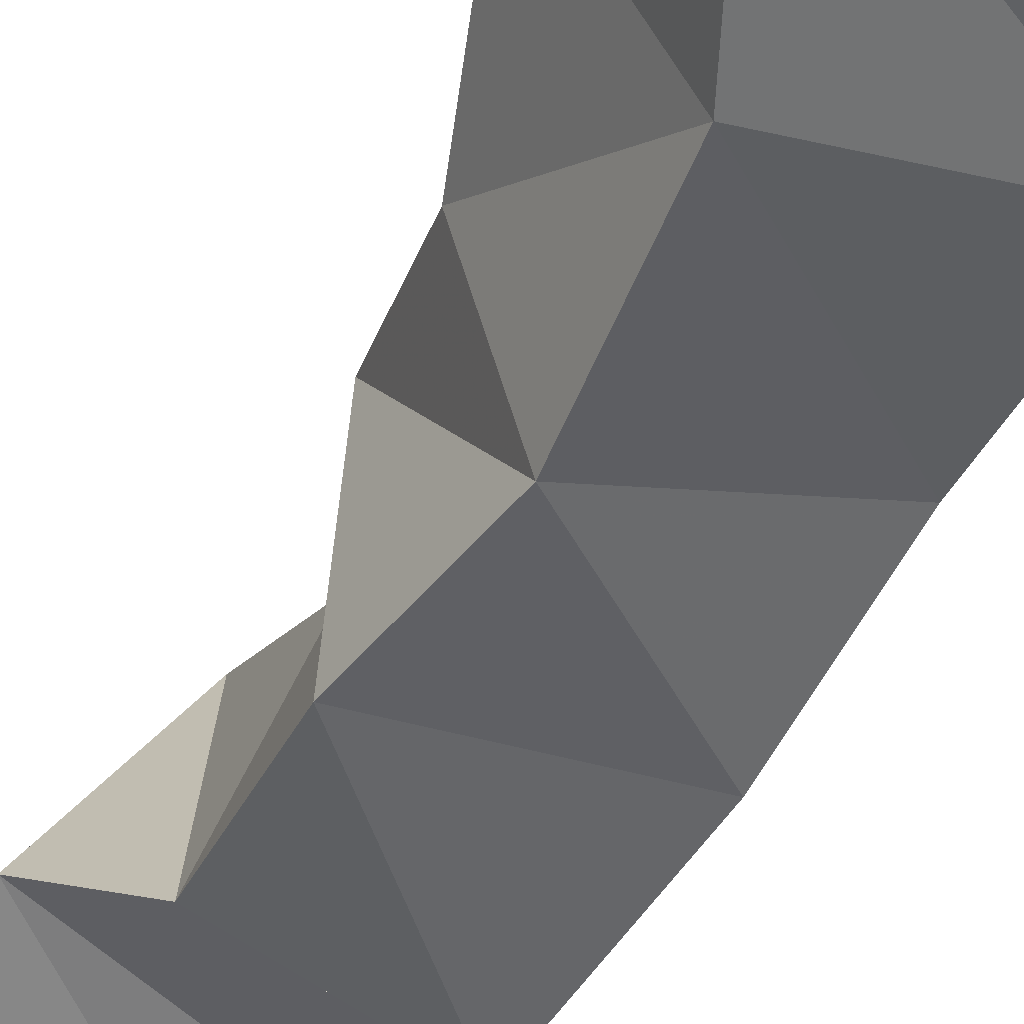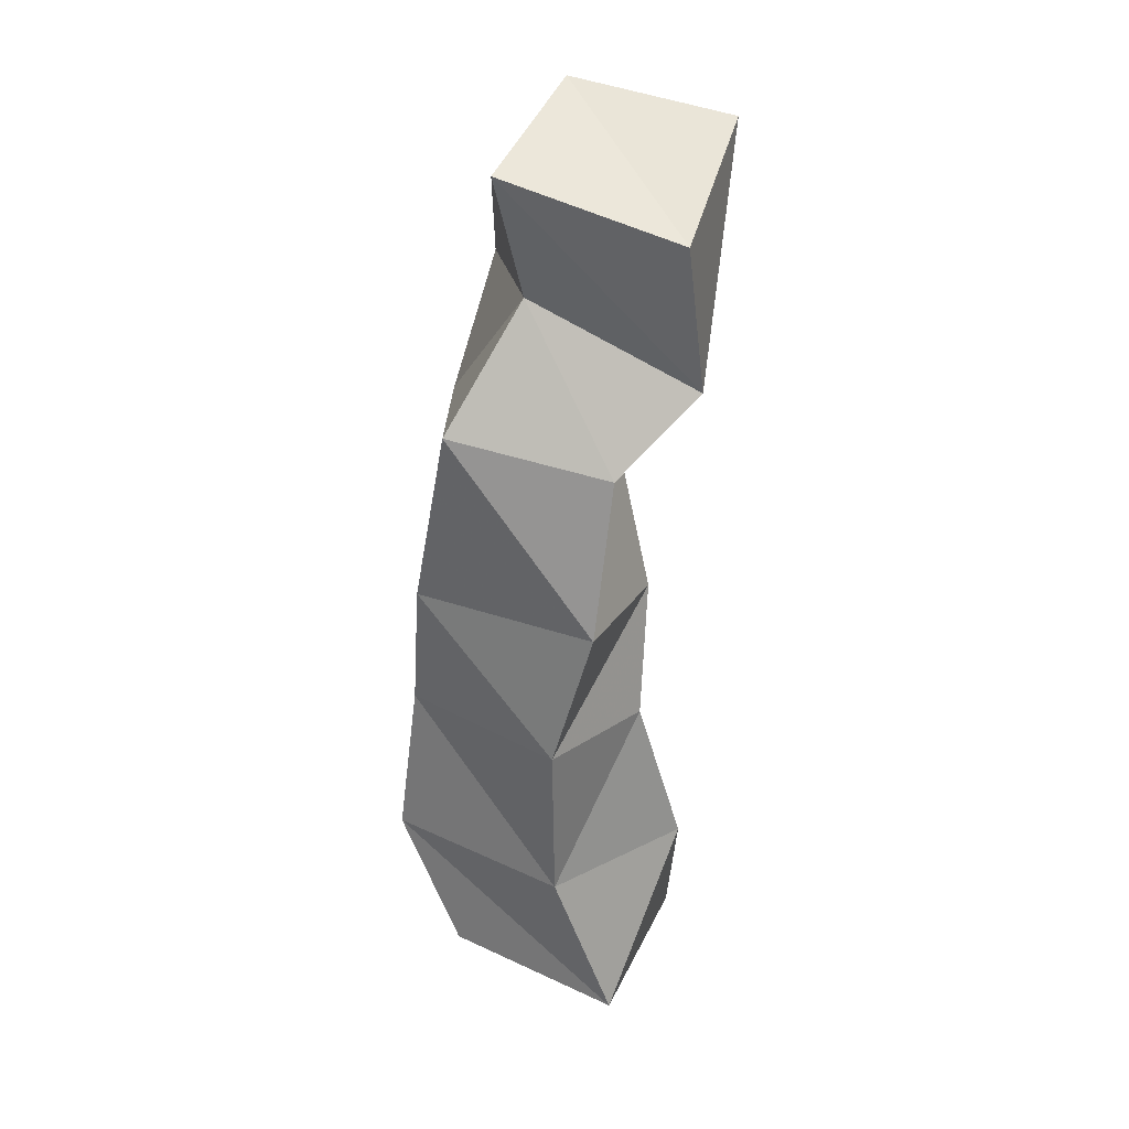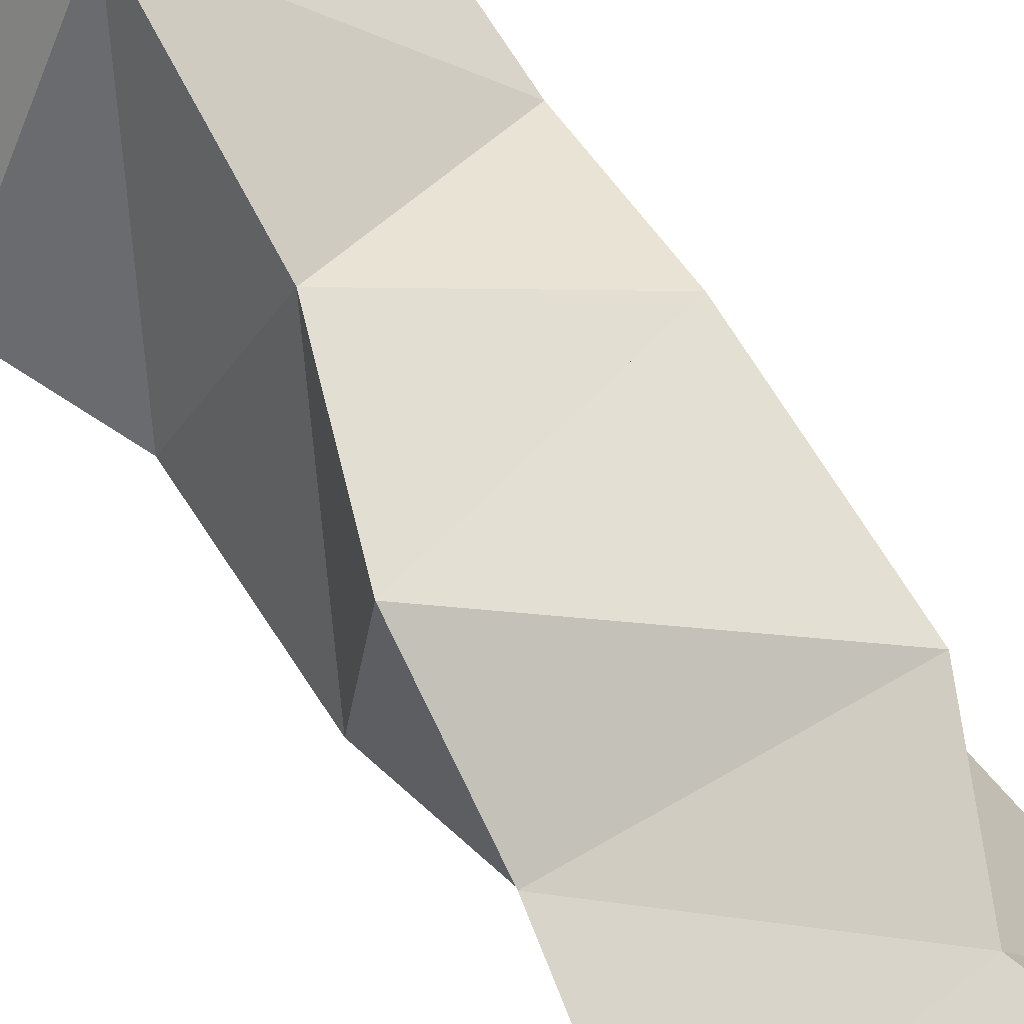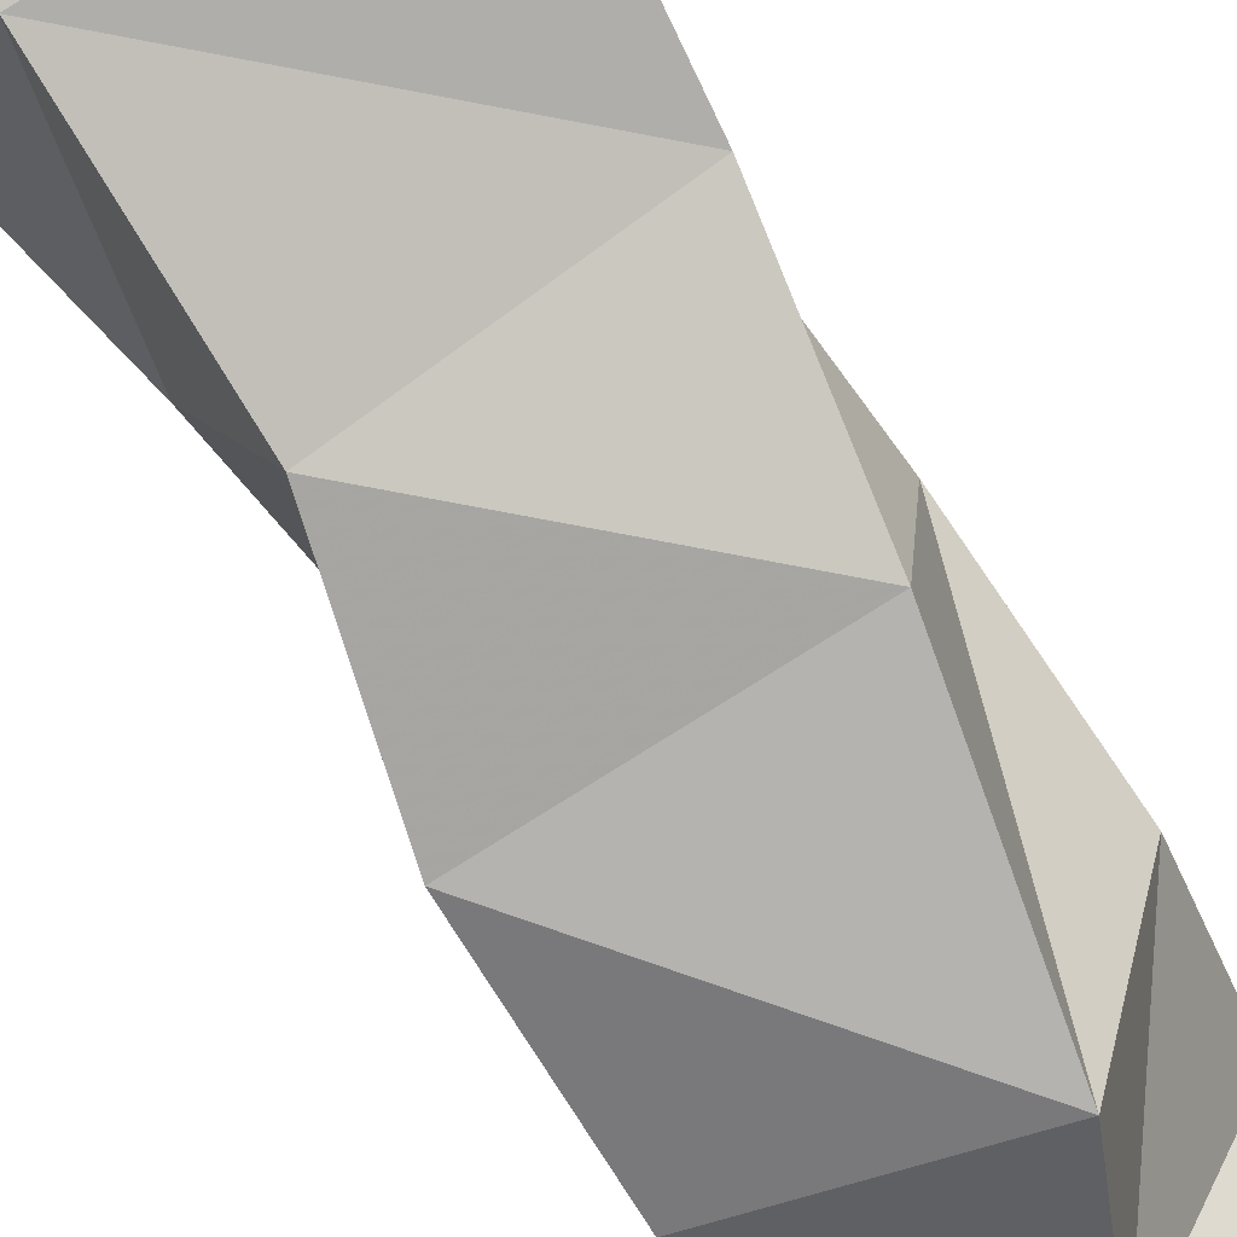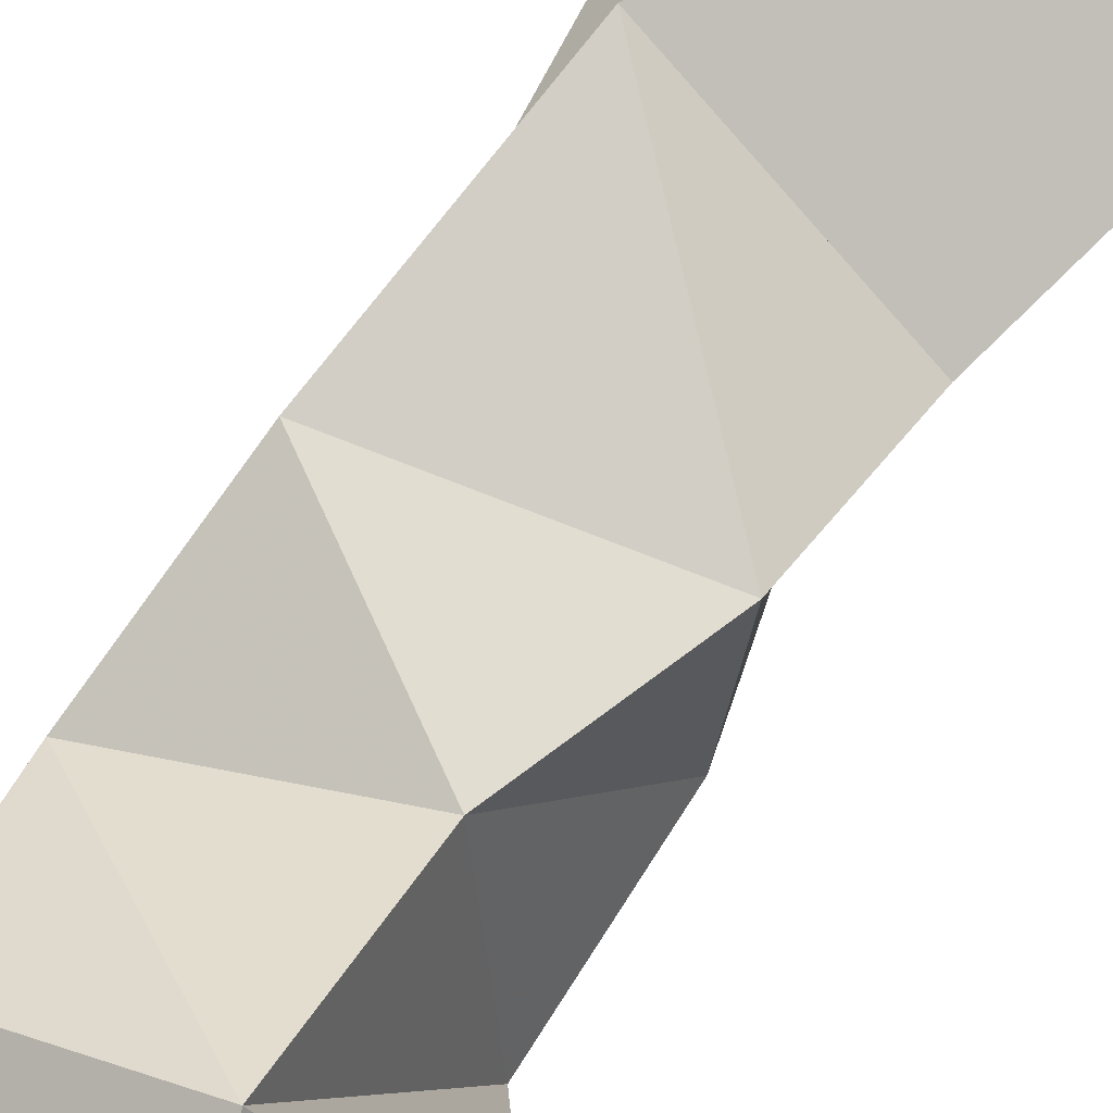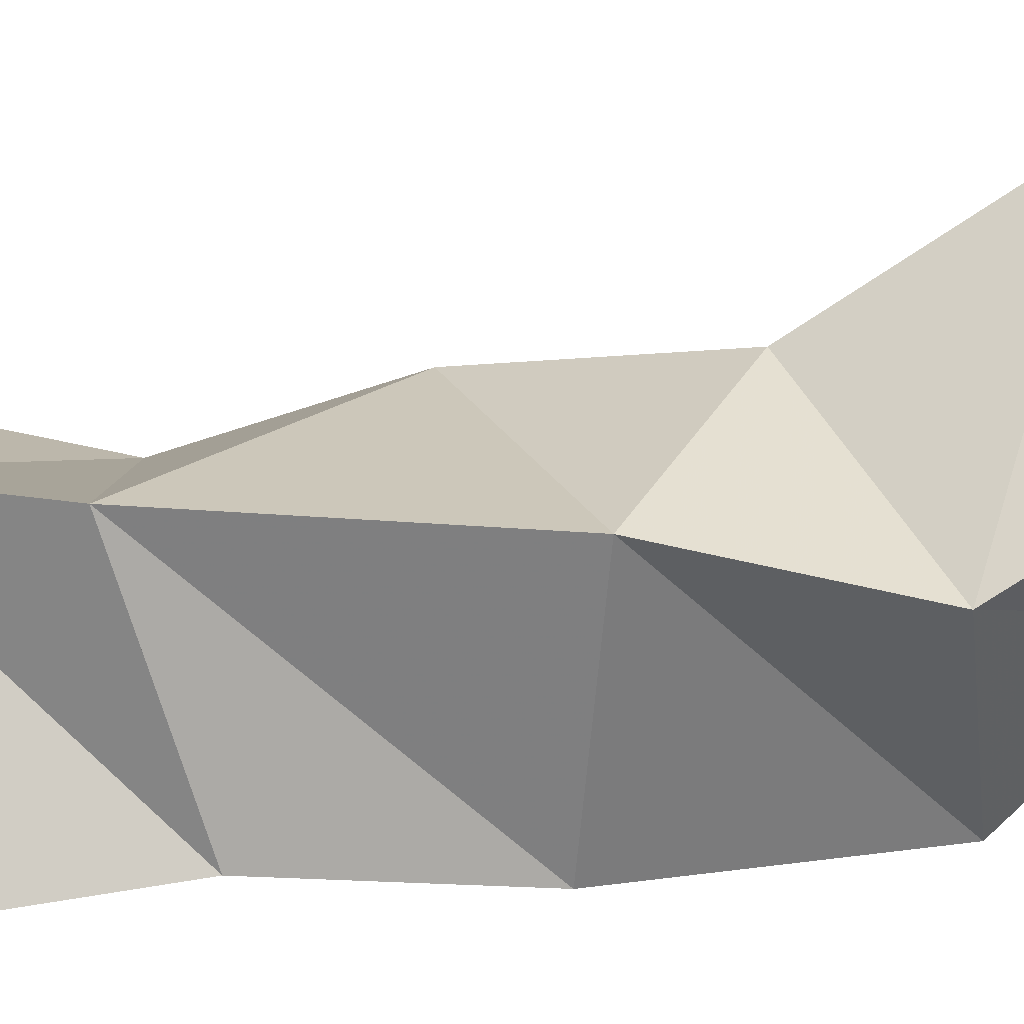
<metadata>
{"format":"obj","ext":"obj","renderer":"f3d","projection":"perspective","resolution":1024,"background":"white","views":[{"elev":-48.5,"azim":159.4,"up":"+Y"},{"elev":30.5,"azim":20.9,"up":"+Z"},{"elev":58.8,"azim":149.4,"up":"+Y"},{"elev":-73.4,"azim":-147.4,"up":"+Y"},{"elev":73.4,"azim":34.6,"up":"+Y"},{"elev":29.4,"azim":-97.5,"up":"+Y"}]}
</metadata>
<code>
v 0.3056 0.1137 0.7161
v 0.3054 0.1626 0.7101
v 0.3565 0.1111 0.7064
v 0.3595 0.1566 0.7141
v 0.287 0.1153 0.7555
v 0.3187 0.1592 0.7555
v 0.3414 0.1044 0.7538
v 0.3659 0.1465 0.7513
v 0.2931 0.1159 0.8027
v 0.3032 0.1607 0.7898
v 0.3424 0.1 0.803
v 0.3555 0.1376 0.7984
v 0.3003 0.1055 0.8451
v 0.2989 0.1548 0.8492
v 0.354 0.1011 0.8441
v 0.3534 0.149 0.8349
v 0.3122 0.1 0.898
v 0.2966 0.1429 0.8912
v 0.3566 0.1089 0.8891
v 0.3415 0.1554 0.8747
v 0.3267 0.1216 0.9311
v 0.3021 0.1615 0.9262
v 0.3743 0.1264 0.9098
v 0.3443 0.1811 0.9168
v 0.321 0.115 0.9651
v 0.3223 0.1641 0.9769
v 0.3734 0.1137 0.9542
v 0.3705 0.1615 0.9722
f 1 2 4
f 3 1 4
f 2 6 8
f 4 2 8
f 6 5 7
f 8 6 7
f 5 1 3
f 7 5 3
f 8 7 3
f 4 8 3
f 2 1 5
f 6 2 5
f 5 6 8
f 7 5 8
f 6 10 12
f 8 6 12
f 10 9 11
f 12 10 11
f 9 5 7
f 11 9 7
f 12 11 7
f 8 12 7
f 6 5 9
f 10 6 9
f 9 10 12
f 11 9 12
f 10 14 16
f 12 10 16
f 14 13 15
f 16 14 15
f 13 9 11
f 15 13 11
f 16 15 11
f 12 16 11
f 10 9 13
f 14 10 13
f 13 14 16
f 15 13 16
f 14 18 20
f 16 14 20
f 18 17 19
f 20 18 19
f 17 13 15
f 19 17 15
f 20 19 15
f 16 20 15
f 14 13 17
f 18 14 17
f 17 18 20
f 19 17 20
f 18 22 24
f 20 18 24
f 22 21 23
f 24 22 23
f 21 17 19
f 23 21 19
f 24 23 19
f 20 24 19
f 18 17 21
f 22 18 21
f 21 22 24
f 23 21 24
f 22 26 28
f 24 22 28
f 26 25 27
f 28 26 27
f 25 21 23
f 27 25 23
f 28 27 23
f 24 28 23
f 22 21 25
f 26 22 25

</code>
